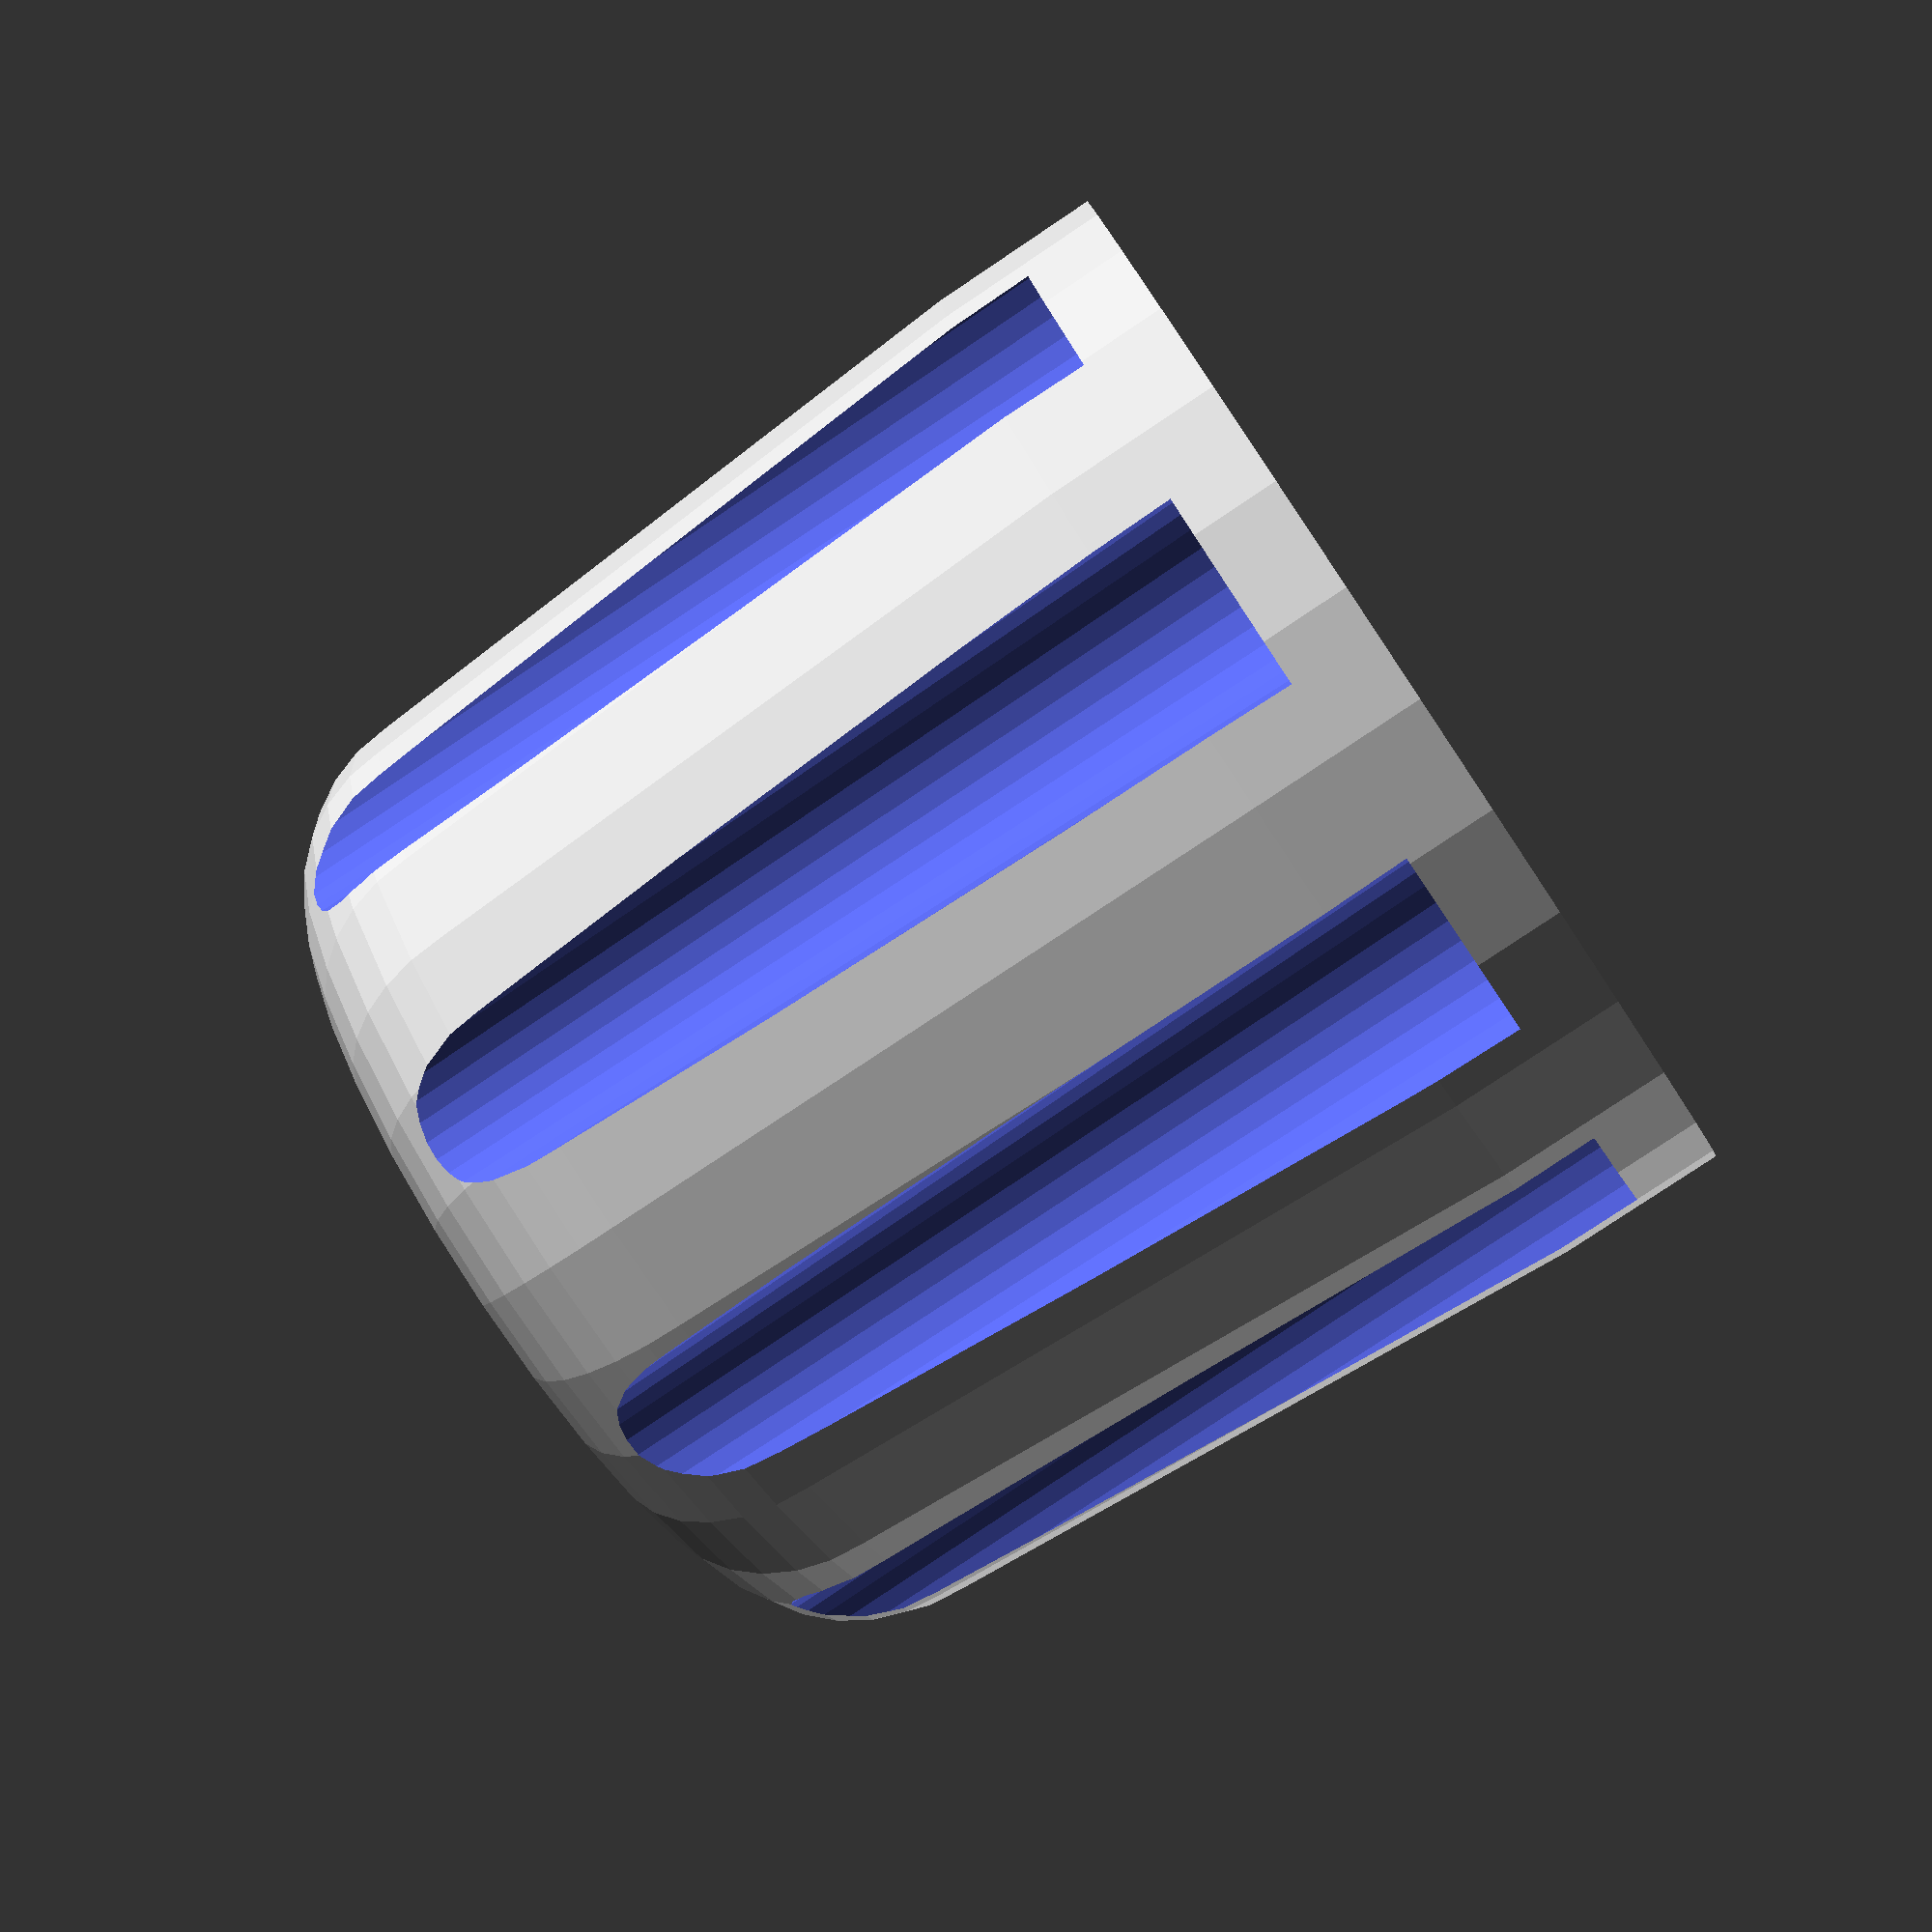
<openscad>
$fn = 30;
bolt_delta_x = 44.45;
bolt_delta_y = 27.94;
bolt_diameter = 7.0;
vented = false;

module usb_hole()
{
	translate([ 0.0, 0.0, -1.0 ])
	minkowski()
	{
		cube([ 11.0, 6.0, 4.0 ], center = true);
		cylinder(h = 2.0, r = 0.5);
	}
}

module case ()
{
	difference()
	{
		union()
		{
			translate([ -0.0, 0.0, 13.0 ])
			minkowski()
			{
				cube([ 52.0, 36.0, 26.0 ], center = true);
				cylinder(h = 4.0, r = 2.0);
			};
		}
		translate([ -26.5, -18.5, 2.0 ])
		cube([ 53.0, 37.0, 30.0 ]);

		translate([ -26.0, 0.0, 30.0 - 11.0 ])
		rotate([ 90.0, 0.0, 90.0 ])
		usb_hole();

		translate([ bolt_delta_x / 2.0, bolt_delta_y / 2.0, -1 ])
		cylinder($fn = 6, h = 4.0, d = 6.0);
		translate([ -bolt_delta_x / 2.0, bolt_delta_y / 2.0, -1 ])
		cylinder($fn = 6, h = 4.0, d = 6.0);
		translate([ bolt_delta_x / 2.0, -bolt_delta_y / 2.0, -1 ])
		cylinder($fn = 6, h = 4.0, d = 6.0);
		translate([ -bolt_delta_x / 2.0, -bolt_delta_y / 2.0, -1 ])
		cylinder($fn = 6, h = 4.0, d = 6.0);

		translate([ 0.0, 0.0, -1.0 ])
		cylinder(h = 4.0, d = 4.0);

		if (vented)
		{
			for (x = [-15:5:15])
				for (z = [6:5:21])
				{
					translate([ x, 30, z ])
					rotate([ 90, 0, 0 ])
					cylinder(r = 1.25, h = 60.0);
				}
			for (y = [-7.5:5:7.5])
				for (z = [6:5:21])
				{
					translate([ 20, y, z ])
					rotate([ 0, 90, 0 ])
					cylinder(r = 1.25, h = 20.0);
				}
			for (y = [-7.5:5:7.5])
				for (z = [6:5:11])
				{
					translate([ -30, y, z ])
					rotate([ 0, 90, 0 ])
					cylinder(r = 1.25, h = 20.0);
				}
		}
	}
	difference()
	{
		union()
		{
			translate([ bolt_delta_x / 2.0, bolt_delta_y / 2.0, 2.0 ])
			cylinder(h = 19.5, d = bolt_diameter);
			translate([ bolt_delta_x / 2.0, bolt_delta_y / 2.0, 2.0 ])
			cylinder(h = 4.0, d1 = bolt_diameter + 4.0, d2 = bolt_diameter);
			translate([ bolt_delta_x / 2.0 + 2.0, bolt_delta_y / 2.0, 2.0 + 8.75 ])
			cube([ 7.0, 2.0, 19.5 ], center = true);
			translate([ bolt_delta_x / 2.0, bolt_delta_y / 2.0 + 2.0, 2.0 + 8.75 ])
			cube([ 2.0, 7.0, 19.5 ], center = true);

			translate([ -bolt_delta_x / 2.0, bolt_delta_y / 2.0, 2.0 ])
			cylinder(h = 19.5, d = bolt_diameter);
			translate([ -bolt_delta_x / 2.0, bolt_delta_y / 2.0, 2.0 ])
			cylinder(h = 4.0, d1 = bolt_diameter + 4.0, d2 = bolt_diameter);
			translate([ -bolt_delta_x / 2.0 - 2.0, bolt_delta_y / 2.0, 2.0 + 8.75 ])
			cube([ 7.0, 2.0, 19.5 ], center = true);
			translate([ -bolt_delta_x / 2.0, bolt_delta_y / 2.0 + 2.0, 2.0 + 8.75 ])
			cube([ 2.0, 7.0, 19.5 ], center = true);

			translate([ bolt_delta_x / 2.0, -bolt_delta_y / 2.0, 2.0 ])
			cylinder(h = 19.5, d = bolt_diameter);
			translate([ bolt_delta_x / 2.0, -bolt_delta_y / 2.0, 2.0 ])
			cylinder(h = 4.0, d1 = bolt_diameter + 4.0, d2 = bolt_diameter);
			translate([ bolt_delta_x / 2.0 + 2.0, -bolt_delta_y / 2.0, 2.0 + 8.75 ])
			cube([ 7.0, 2.0, 19.5 ], center = true);
			translate([ bolt_delta_x / 2.0, -bolt_delta_y / 2.0 - 2.0, 2.0 + 8.75 ])
			cube([ 2.0, 7.0, 19.5 ], center = true);

			translate([ -bolt_delta_x / 2.0, -bolt_delta_y / 2.0, 2.0 ])
			cylinder(h = 19.5, d = bolt_diameter);
			translate([ -bolt_delta_x / 2.0, -bolt_delta_y / 2.0, 2.0 ])
			cylinder(h = 4.0, d1 = bolt_diameter + 4.0, d2 = bolt_diameter);
			translate([ -bolt_delta_x / 2.0 - 2.0, -bolt_delta_y / 2.0, 2.0 + 8.75 ])
			cube([ 7.0, 2.0, 19.5 ], center = true);
			translate([ -bolt_delta_x / 2.0, -bolt_delta_y / 2.0 - 2.0, 2.0 + 8.75 ])
			cube([ 2.0, 7.0, 19.5 ], center = true);
		};
		translate([ bolt_delta_x / 2.0, bolt_delta_y / 2.0, 1.0 ])
		cylinder(h = 23.0, d = 2.8);
		translate([ -bolt_delta_x / 2.0, bolt_delta_y / 2.0, 1.0 ])
		cylinder(h = 23.0, d = 2.8);
		translate([ bolt_delta_x / 2.0, -bolt_delta_y / 2.0, 1.0 ])
		cylinder(h = 23.0, d = 2.8);
		translate([ -bolt_delta_x / 2.0, -bolt_delta_y / 2.0, 1.0 ])
		cylinder(h = 23.0, d = 2.8);
	}
}

module baseplate()
{
	difference()
	{
		union()
		{
			translate([ -26.0, -18.0, 0 ])
			minkowski()
			{
				cube([ 52.0, 36.0, 1.0 ]);
				cylinder(h = 1.0, r = 2.0);
			};
			translate([ bolt_delta_x / 2.0, bolt_delta_y / 2.0, 0 ])
			cylinder(h = 8.5, d1 = bolt_diameter + 1.0, d2 = bolt_diameter);
			translate([ -bolt_delta_x / 2.0, bolt_delta_y / 2.0, 0 ])
			cylinder(h = 8.5, d1 = bolt_diameter + 1.0, d2 = bolt_diameter);
			translate([ bolt_delta_x / 2.0, -bolt_delta_y / 2.0, 0 ])
			cylinder(h = 8.5, d1 = bolt_diameter + 1.0, d2 = bolt_diameter);
			translate([ -bolt_delta_x / 2.0, -bolt_delta_y / 2.0, 0 ])
			cylinder(h = 8.5, d1 = bolt_diameter + 1.0, d2 = bolt_diameter);
		}
		translate([ 26.0 - 8.8, 0, -1 ])
		cylinder(h = 9.5, d = 8.2);
		translate([ 26.0 - 50.0 + 8.2, -6.0, -1.0 ])
		cube([ 25.0, 12.0, 4.0 ]);
		translate([ bolt_delta_x / 2, bolt_delta_y / 2, -1 ])
		cylinder(h = 11.5, d = 2.8);
		translate([ -bolt_delta_x / 2, bolt_delta_y / 2, -1 ])
		cylinder(h = 11.5, d = 2.8);
		translate([ bolt_delta_x / 2, -bolt_delta_y / 2, -1 ])
		cylinder(h = 11.5, d = 2.8);
		translate([ -bolt_delta_x / 2, -bolt_delta_y / 2, -1 ])
		cylinder(h = 11.5, d = 2.8);
		translate([ bolt_delta_x / 2, bolt_delta_y / 2, -1 ])
		cylinder(h = 3.0, d = 5.0);
		translate([ -bolt_delta_x / 2, bolt_delta_y / 2, -1 ])
		cylinder(h = 3.0, d = 5.0);
		translate([ bolt_delta_x / 2, -bolt_delta_y / 2, -1 ])
		cylinder(h = 3.0, d = 5.0);
		translate([ -bolt_delta_x / 2, -bolt_delta_y / 2, -1 ])
		cylinder(h = 3.0, d = 5.0);
	}
}

module pipe(h, do, di)
{
	difference()
	{
		cylinder(h = h, d = do);
		translate([ 0.0, 0.0, -1.0 ])
		cylinder(h = h + 2.0, d = di);
	}
}

module knob()
{
	difference()
	{
		union()
		{
			difference()
			{
				minkowski()
				{
					cylinder(h = 8.0, d1 = 9.0, d2 = 8.0);
					sphere(r = 2.0);
				};
				translate([ 0.0, 0.0, -1.0 ])
				cylinder(h = 9.0, d = 6);
				translate([ 0.0, 0.0, -2.5 ])
				cube([ 20.0, 20.0, 5.0 ], center = true);
			}
			translate([ -4.0, 1.5, 0.0 ])
			cube([ 8.0, 2.0, 8.0 ]);
            translate([ 0.0, 0.0, -2.0 ]) pipe(2.0, 13.0, 9.0);
		}
		translate([ 0.0, 0.0, -1.0 ])
		pipe(h = 9.0, do = 9.0, di = 7.3);
		translate([ -2.95, 2.1, 0.0 ])
		cube([ 5.9, 1.3, 8.0 ]);
		translate([ -1.5, 2.5, 0.0 ])
		cube([ 3, 1.4, 8.0 ]);
		translate([ -0.8, 1.4, 0.0 ])
		cube([ 1.6, 2.0, 8.0 ]);

		for (a = [0.0:40.0:360.0])
		{
			translate([ 6.5 * sin(a), 6.5 * cos(a), -1.0 ])
			cylinder(h = 12.0, d1 = 2.4, d2 = 2.0);
		}
	}
	for (w = [45.0:90.0:315.0])
	{
		rotate([0.0, 0.0, w]) 
			translate([4.0, 0.0, 3.5])
				cube([2.0, 0.6, 7], center=true);
	}
	for (w = [45.0:90.0:135.0])
	{
		rotate([0.0, 0.0, w]) 
			translate([3.8, 0.0, 3.5])
				cube([2.6, 0.6, 7], center=true);
	}
}
// baseplate();
// case ();
knob();

</openscad>
<views>
elev=259.7 azim=335.8 roll=56.2 proj=p view=solid
</views>
